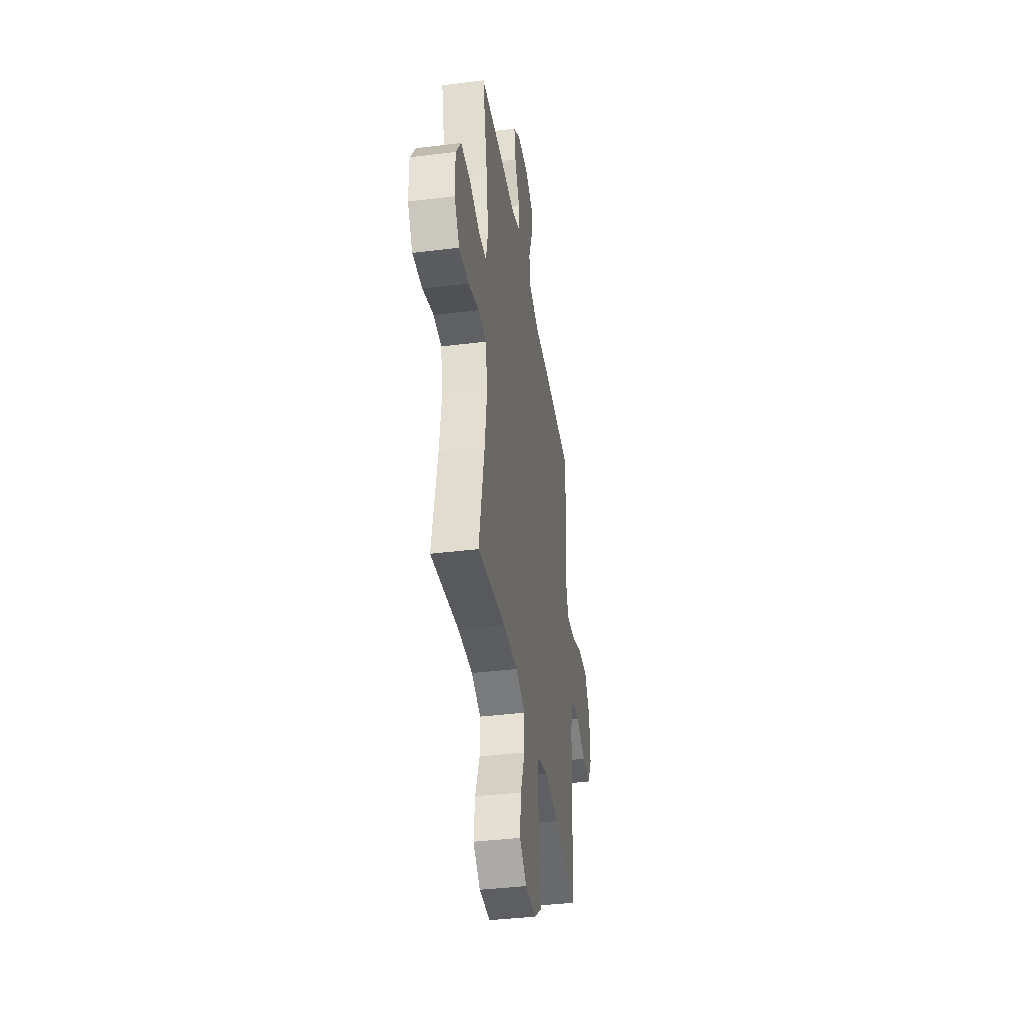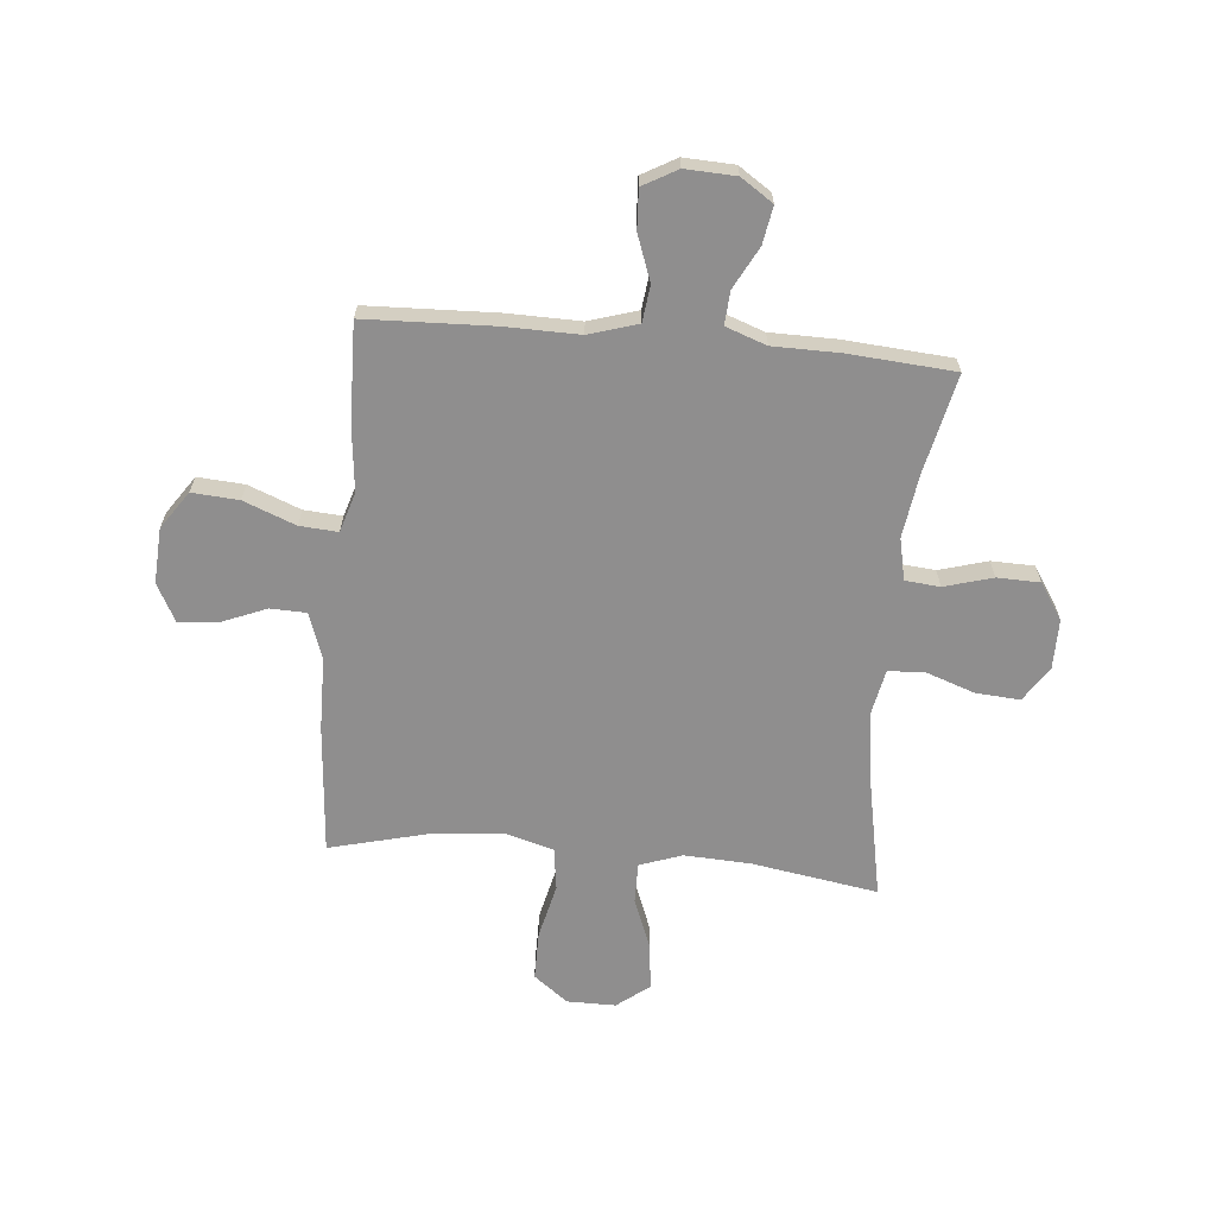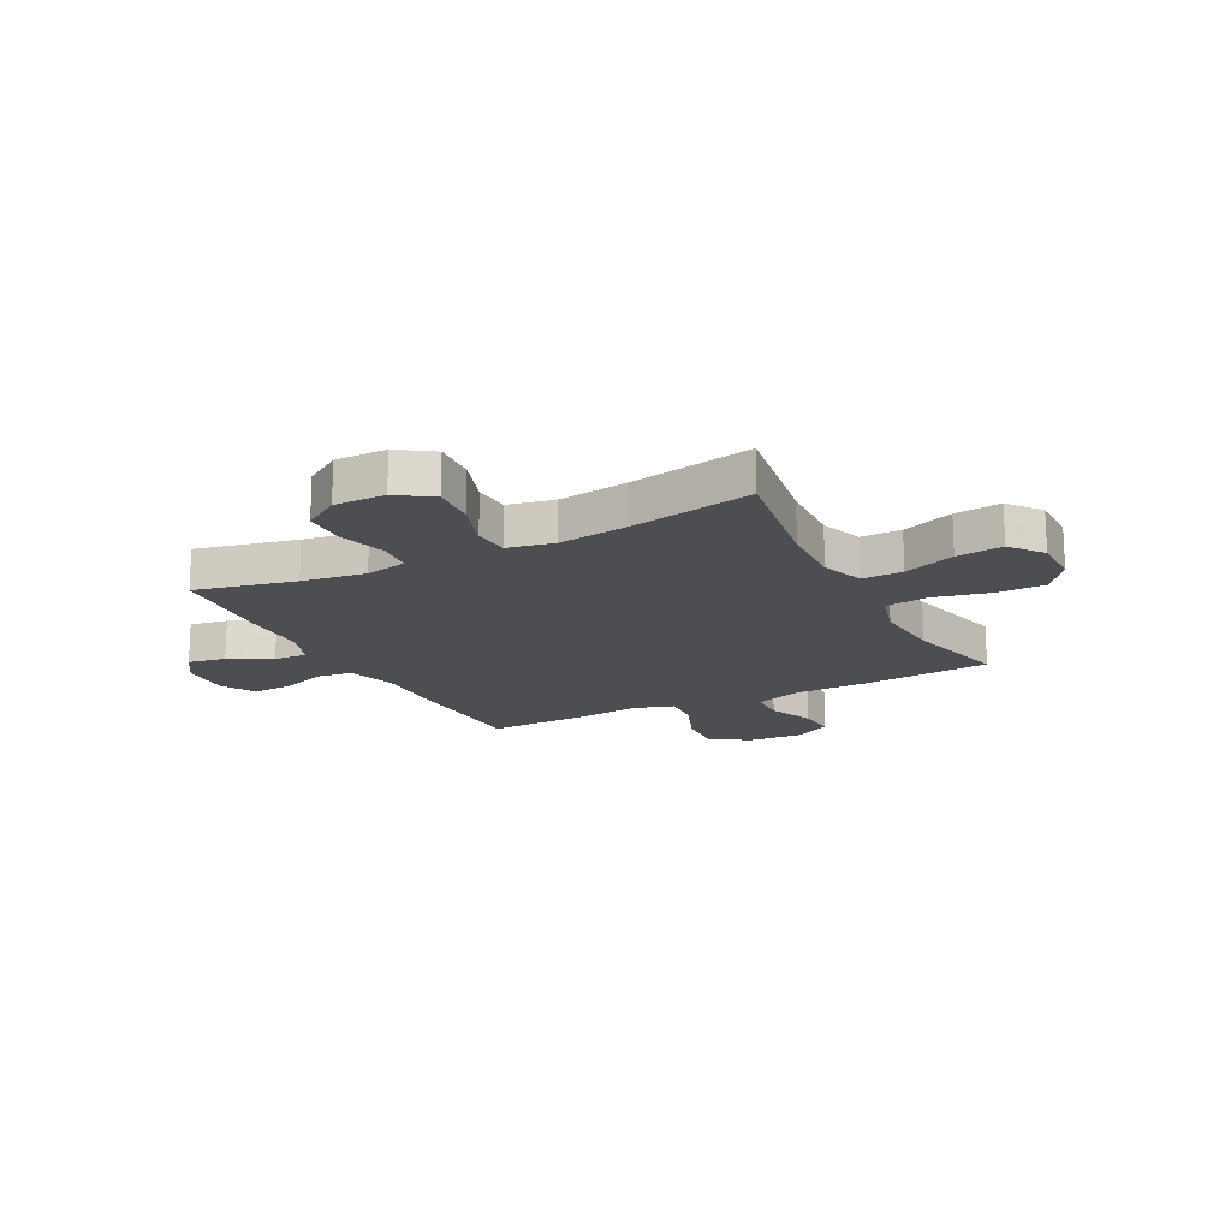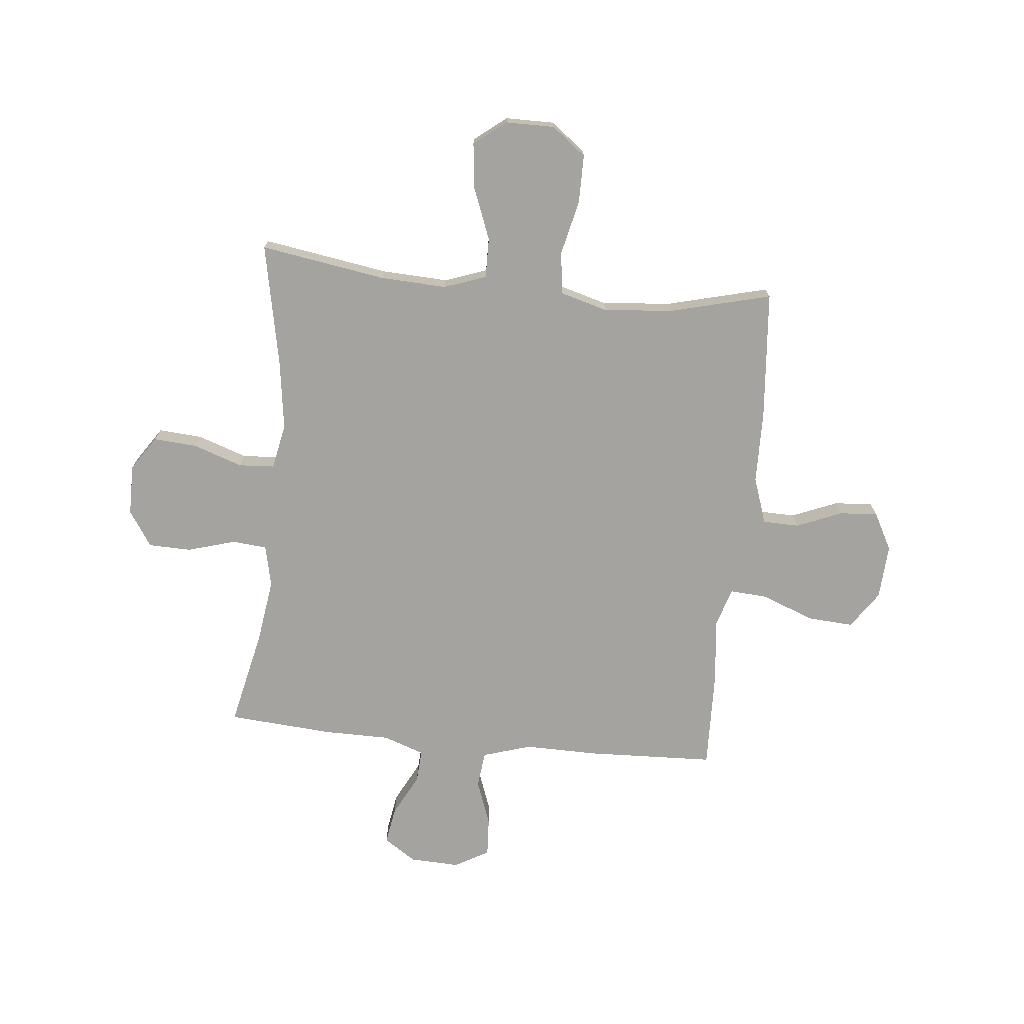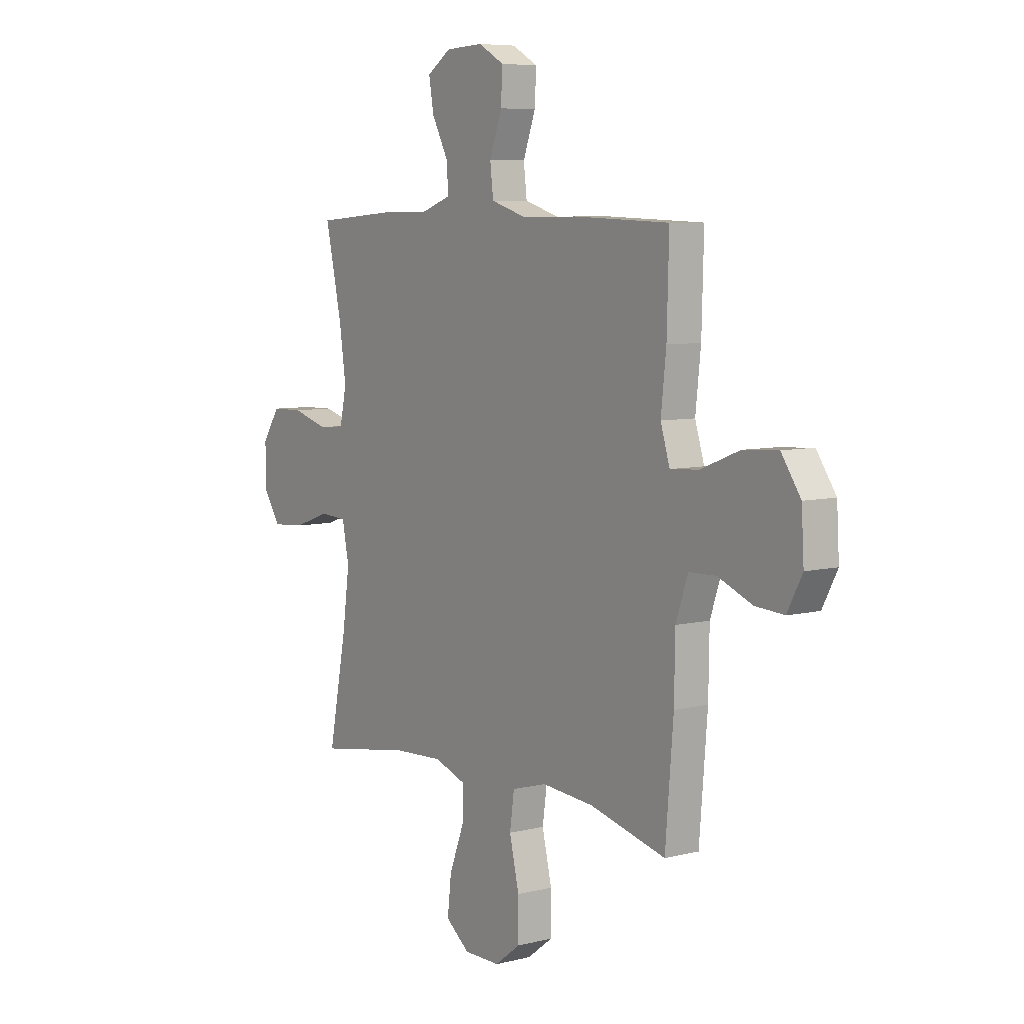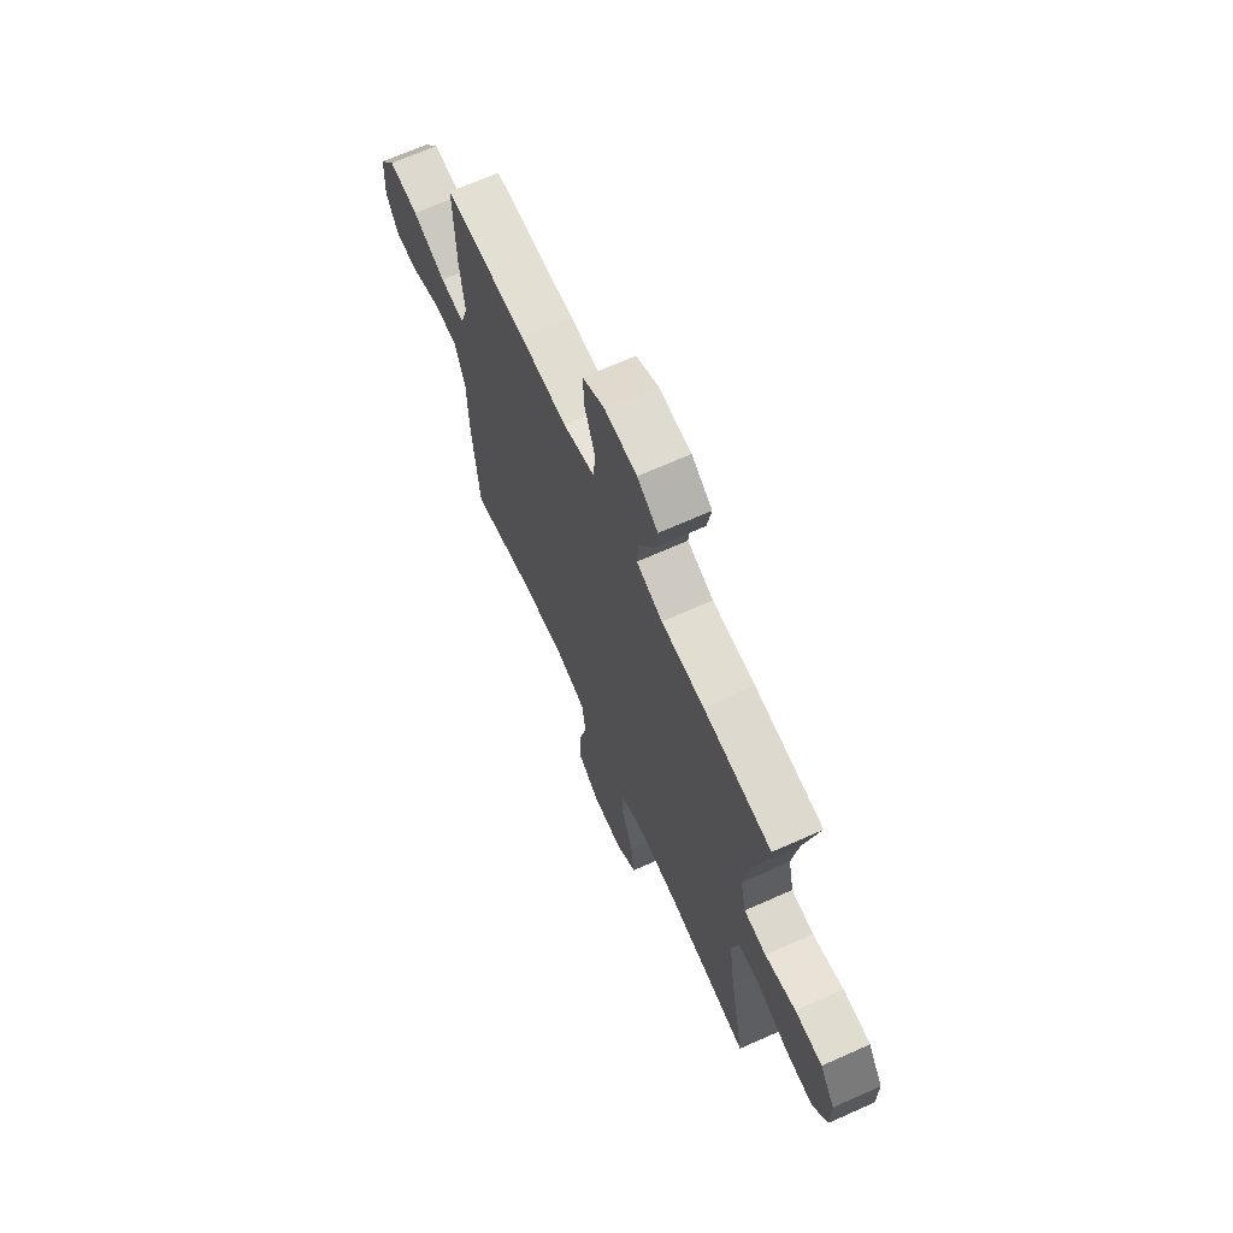
<metadata>
{"format":"obj","ext":"obj","renderer":"f3d","projection":"perspective","resolution":1024,"background":"white","views":[{"elev":-39.1,"azim":98.8,"up":"+Z"},{"elev":-65.0,"azim":-5.3,"up":"+Y"},{"elev":-17.1,"azim":117.2,"up":"+Y"},{"elev":-72.8,"azim":174.4,"up":"+Y"},{"elev":6.9,"azim":-125.8,"up":"+Z"},{"elev":68.2,"azim":65.9,"up":"+Z"}]}
</metadata>
<code>
v -0.5 0.07 -0.5
v -0.52 0.07 -0.258
v -0.522 0.07 -0.123
v -0.552 0.07 -0.036
v -0.62 0.07 -0.034
v -0.705 0.07 -0.069
v -0.777 0.07 -0.074
v -0.814 0.07 -0.004
v -0.808 0.07 0.099
v -0.76 0.07 0.169
v -0.673 0.07 0.163
v -0.576 0.07 0.125
v -0.505 0.07 0.12
v -0.482 0.07 0.194
v -0.495 0.07 0.313
v -0.5 0.07 0.5
v -0.26 0.07 0.509
v -0.123 0.07 0.507
v -0.032 0.07 0.535
v -0.024 0.07 0.603
v -0.055 0.07 0.688
v -0.059 0.07 0.761
v 0.005 0.07 0.797
v 0.099 0.07 0.793
v 0.159 0.07 0.753
v 0.147 0.07 0.683
v 0.106 0.07 0.605
v 0.102 0.07 0.543
v 0.178 0.07 0.516
v 0.302 0.07 0.515
v 0.5 0.07 0.5
v 0.459 0.07 0.315
v 0.442 0.07 0.197
v 0.459 0.07 0.119
v 0.524 0.07 0.113
v 0.614 0.07 0.139
v 0.694 0.07 0.137
v 0.738 0.07 0.07
v 0.738 0.07 -0.025
v 0.695 0.07 -0.089
v 0.613 0.07 -0.083
v 0.521 0.07 -0.051
v 0.454 0.07 -0.055
v 0.437 0.07 -0.14
v 0.455 0.07 -0.27
v 0.5 0.07 -0.5
v 0.265 0.07 -0.462
v 0.141 0.07 -0.456
v 0.062 0.07 -0.484
v 0.063 0.07 -0.559
v 0.1 0.07 -0.655
v 0.11 0.07 -0.741
v 0.05 0.07 -0.788
v -0.041 0.07 -0.788
v -0.105 0.07 -0.739
v -0.105 0.07 -0.648
v -0.081 0.07 -0.545
v -0.092 0.07 -0.466
v -0.18 0.07 -0.441
v -0.31 0.07 -0.452
v -0.5 0 -0.5
v -0.52 0 -0.258
v -0.522 0 -0.123
v -0.552 0 -0.036
v -0.62 0 -0.034
v -0.705 0 -0.069
v -0.777 0 -0.074
v -0.814 0 -0.004
v -0.808 0 0.099
v -0.76 0 0.169
v -0.673 0 0.163
v -0.576 0 0.125
v -0.505 0 0.12
v -0.482 0 0.194
v -0.495 0 0.313
v -0.5 0 0.5
v -0.26 0 0.509
v -0.123 0 0.507
v -0.032 0 0.535
v -0.024 0 0.603
v -0.055 0 0.688
v -0.059 0 0.761
v 0.005 0 0.797
v 0.099 0 0.793
v 0.159 0 0.753
v 0.147 0 0.683
v 0.106 0 0.605
v 0.102 0 0.543
v 0.178 0 0.516
v 0.302 0 0.515
v 0.5 0 0.5
v 0.459 0 0.315
v 0.442 0 0.197
v 0.459 0 0.119
v 0.524 0 0.113
v 0.614 0 0.139
v 0.694 0 0.137
v 0.738 0 0.07
v 0.738 0 -0.025
v 0.695 0 -0.089
v 0.613 0 -0.083
v 0.521 0 -0.051
v 0.454 0 -0.055
v 0.437 0 -0.14
v 0.455 0 -0.27
v 0.5 0 -0.5
v 0.265 0 -0.462
v 0.141 0 -0.456
v 0.062 0 -0.484
v 0.063 0 -0.559
v 0.1 0 -0.655
v 0.11 0 -0.741
v 0.05 0 -0.788
v -0.041 0 -0.788
v -0.105 0 -0.739
v -0.105 0 -0.648
v -0.081 0 -0.545
v -0.092 0 -0.466
v -0.18 0 -0.441
v -0.31 0 -0.452
f 54 55 56 57
f 54 57 58
f 53 54 58
f 50 51 52 53
f 49 50 53 58
f 48 49 58 59
f 45 46 47
f 44 45 47 48
f 43 44 48 59
f 39 40 41 42
f 39 42 43
f 38 39 43
f 35 36 37 38
f 34 35 38 43
f 33 34 43 59
f 29 30 31 32
f 28 29 32 33
f 24 25 26 27
f 24 27 28
f 23 24 28
f 20 21 22 23
f 19 20 23 28
f 18 19 28 33
f 14 15 16 17
f 13 14 17 18
f 9 10 11 12
f 9 12 13
f 8 9 13
f 5 6 7 8
f 4 5 8 13
f 3 4 13 18
f 60 1 2 3
f 33 59 60
f 3 18 33 60
f 117 116 115 114
f 118 117 114
f 118 114 113
f 113 112 111 110
f 118 113 110 109
f 119 118 109 108
f 107 106 105
f 108 107 105 104
f 119 108 104 103
f 102 101 100 99
f 103 102 99
f 103 99 98
f 98 97 96 95
f 103 98 95 94
f 119 103 94 93
f 92 91 90 89
f 93 92 89 88
f 87 86 85 84
f 88 87 84
f 88 84 83
f 83 82 81 80
f 88 83 80 79
f 93 88 79 78
f 77 76 75 74
f 78 77 74 73
f 72 71 70 69
f 73 72 69
f 73 69 68
f 68 67 66 65
f 73 68 65 64
f 78 73 64 63
f 63 62 61 120
f 120 119 93
f 120 93 78 63
f 1 61 62 2
f 2 62 63 3
f 3 63 64 4
f 4 64 65 5
f 5 65 66 6
f 6 66 67 7
f 7 67 68 8
f 8 68 69 9
f 9 69 70 10
f 10 70 71 11
f 11 71 72 12
f 12 72 73 13
f 13 73 74 14
f 14 74 75 15
f 15 75 76 16
f 16 76 77 17
f 17 77 78 18
f 18 78 79 19
f 19 79 80 20
f 20 80 81 21
f 21 81 82 22
f 22 82 83 23
f 23 83 84 24
f 24 84 85 25
f 25 85 86 26
f 26 86 87 27
f 27 87 88 28
f 28 88 89 29
f 29 89 90 30
f 30 90 91 31
f 31 91 92 32
f 32 92 93 33
f 33 93 94 34
f 34 94 95 35
f 35 95 96 36
f 36 96 97 37
f 37 97 98 38
f 38 98 99 39
f 39 99 100 40
f 40 100 101 41
f 41 101 102 42
f 42 102 103 43
f 43 103 104 44
f 44 104 105 45
f 45 105 106 46
f 46 106 107 47
f 47 107 108 48
f 48 108 109 49
f 49 109 110 50
f 50 110 111 51
f 51 111 112 52
f 52 112 113 53
f 53 113 114 54
f 54 114 115 55
f 55 115 116 56
f 56 116 117 57
f 57 117 118 58
f 58 118 119 59
f 59 119 120 60
f 60 120 61 1

</code>
